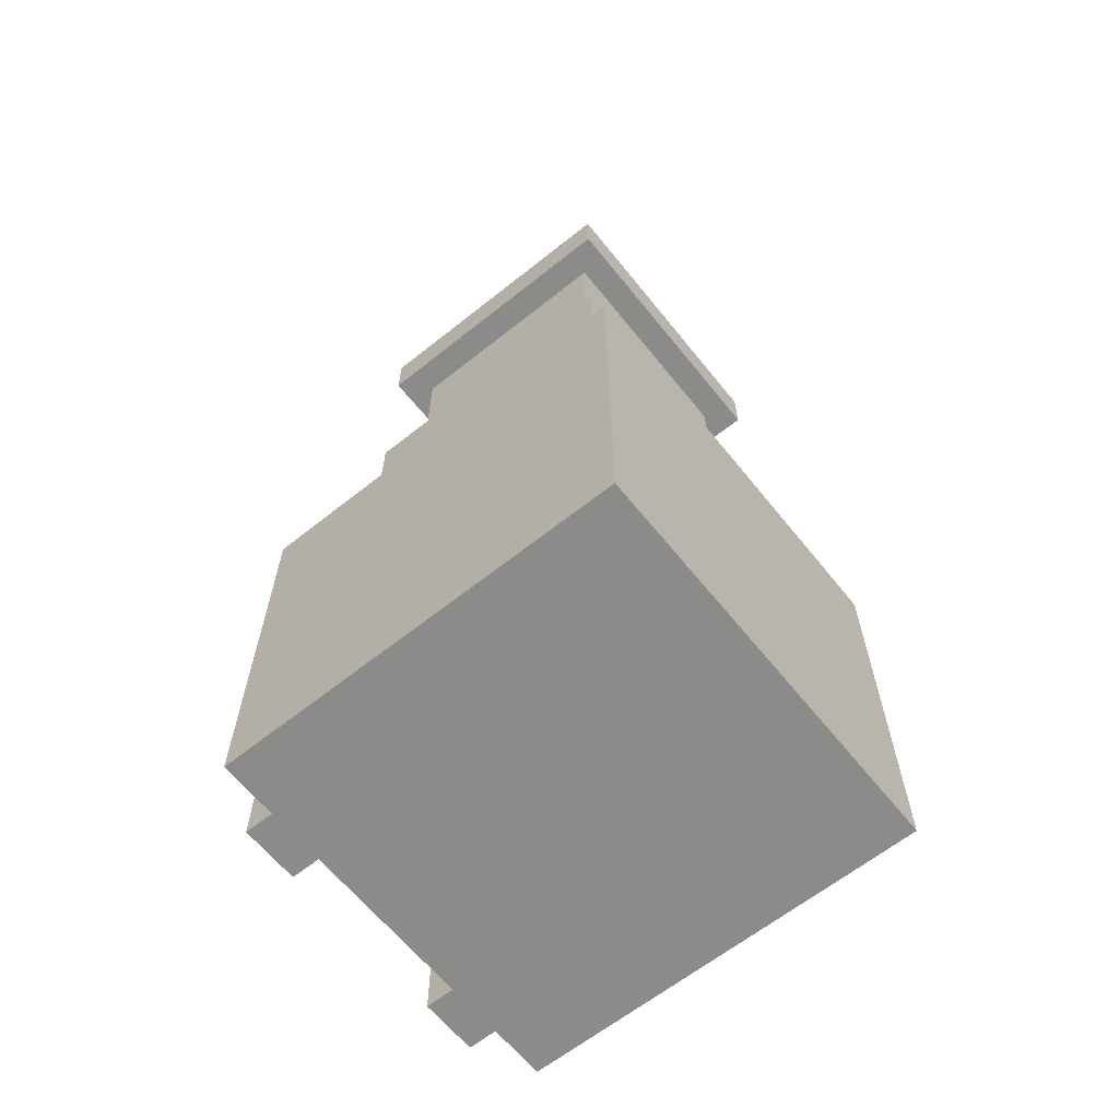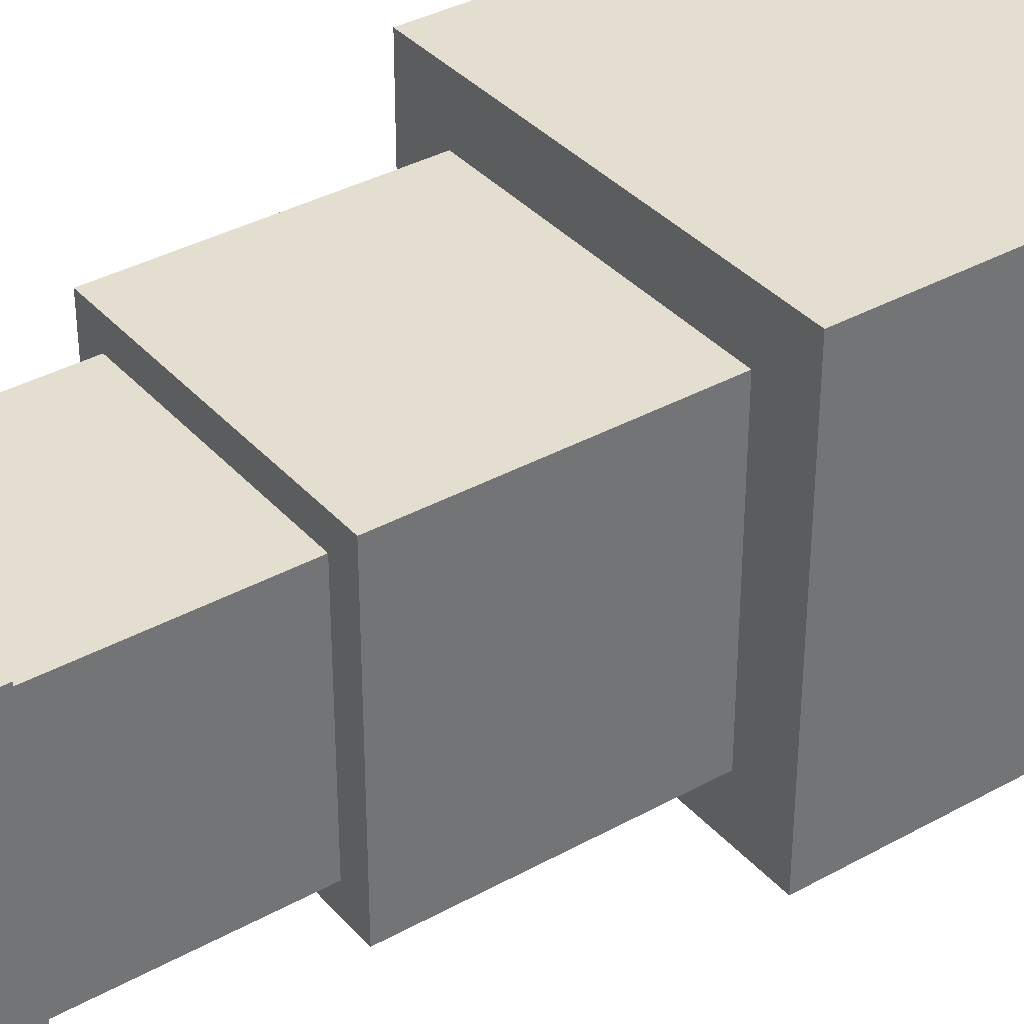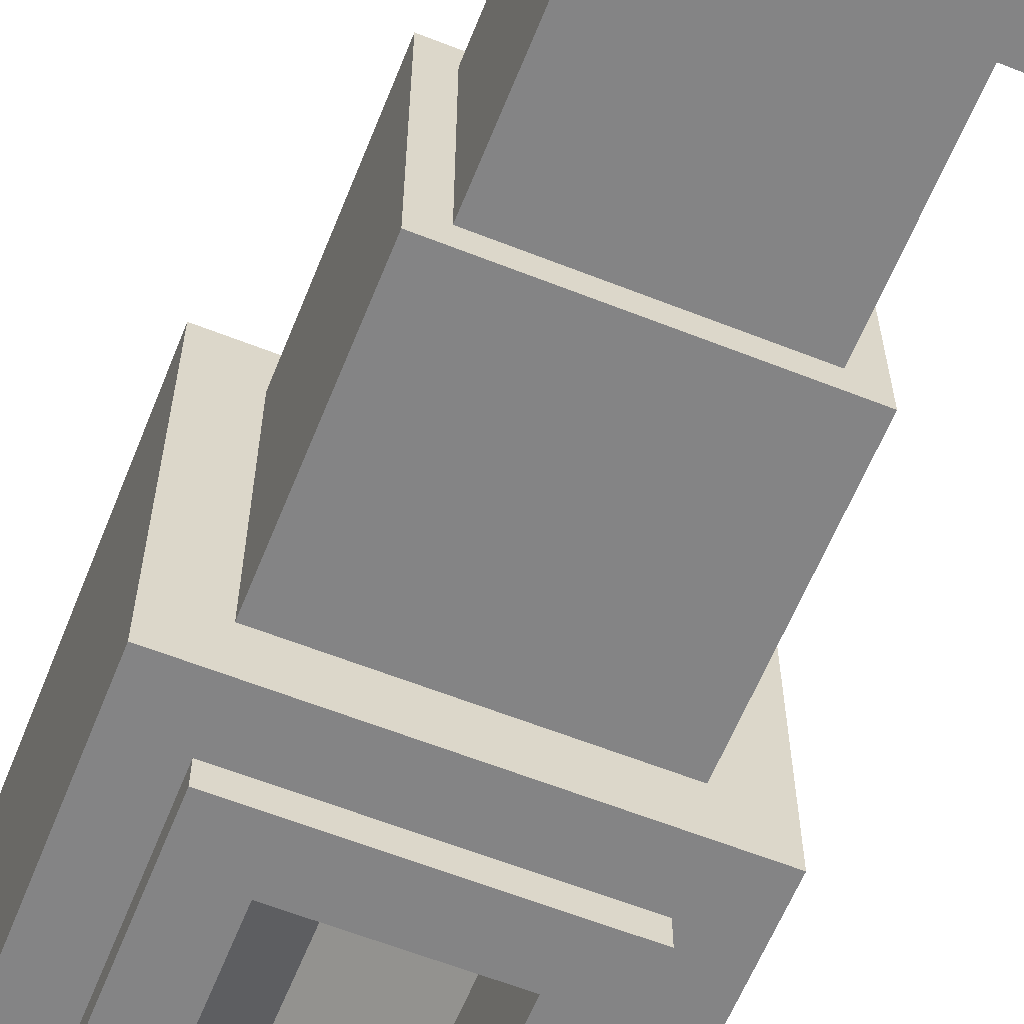
<metadata>
{"format":"obj","ext":"obj","renderer":"f3d","projection":"perspective","resolution":1024,"background":"white","views":[{"elev":-63.7,"azim":-51.2,"up":"+Y"},{"elev":36.5,"azim":-125.8,"up":"+Z"},{"elev":-61.5,"azim":158.1,"up":"+Z"}]}
</metadata>
<code>
g Furnace_Mesh
v 0.4375 -0.5 -0.4375
v 0.4375 0.375 -0.4375
v 0.4375 -0.5 0.4375
v 0.4375 0.375 0.4375
v -0.4375 -0.5 -0.4375
v -0.4375 0.375 -0.4375
v -0.4375 -0.5 0.4375
v -0.4375 0.375 0.4375
v -0.1875 -0.5 0.4375
v -0.1875 0.375 0.4375
v -0.1875 -0.5 -0.4375
v -0.1875 0.375 -0.4375
v 0.1875 -0.5 0.4375
v 0.1875 0.375 -0.4375
v 0.1875 0.375 0.4375
v 0.1875 -0.5 -0.4375
v 0.4375 -0.4375 -0.4375
v 0.4375 -0.4375 0.4375
v -0.4375 -0.4375 0.4375
v -0.4375 -0.4375 -0.4375
v -0.1875 -0.4375 -0.4375
v -0.1875 -0.4375 0.4375
v 0.1875 -0.4375 0.4375
v 0.1875 -0.4375 -0.4375
v 0.4375 0.125 -0.4375
v 0.4375 0.125 0.4375
v -0.4375 0.125 0.4375
v -0.4375 0.125 -0.4375
v -0.1875 0.125 -0.4375
v -0.1875 0.125 0.4375
v 0.1875 0.125 0.4375
v 0.1875 0.125 -0.4375
v -0.1875 0.125 -0.1875
v -0.1875 -0.4375 -0.1875
v 0.1875 0.125 -0.1875
v 0.1875 -0.4375 -0.1875
v -0.1875 0.125 0.1875
v -0.1875 -0.4375 0.1875
v 0.1875 0.125 0.1875
v 0.1875 -0.4375 0.1875
v -0.1875 0.3125 -0.1875
v 0.1875 0.3125 -0.1875
v -0.1875 0.3125 0.1875
v 0.1875 0.3125 0.1875
v 0.3125 0.375 -0.3125
v 0.3125 0.9375 -0.3125
v 0.3125 0.375 0.3125
v 0.3125 0.9375 0.3125
v -0.3125 0.375 -0.3125
v -0.3125 0.9375 -0.3125
v -0.3125 0.375 0.3125
v -0.3125 0.9375 0.3125
v -0.25 0.375 0.3125
v -0.25 0.9375 0.3125
v -0.25 0.375 -0.3125
v -0.25 0.9375 -0.3125
v 0.25 0.375 0.3125
v 0.25 0.9375 -0.3125
v 0.25 0.9375 0.3125
v 0.25 0.375 -0.3125
v 0.3125 0.375 -0.25
v 0.3125 0.9375 -0.25
v -0.3125 0.375 -0.25
v -0.3125 0.9375 -0.25
v -0.25 0.9375 -0.25
v -0.25 0.375 -0.25
v 0.25 0.375 -0.25
v 0.25 0.9375 -0.25
v 0.3125 0.9375 0.25
v -0.3125 0.375 0.25
v 0.3125 0.375 0.25
v -0.3125 0.9375 0.25
v -0.25 0.9375 0.25
v -0.25 0.375 0.25
v 0.25 0.375 0.25
v 0.25 0.9375 0.25
v 0.1875 1.5 -0.1875
v 0.1875 1.438 -0.1875
v 0.1875 1.438 -0.3125
v 0.1875 1.5 -0.3125
v -0.3125 1.438 -0.3125
v -0.3125 1.5 -0.3125
v -0.1875 1.5 -0.3125
v -0.1875 1.438 -0.3125
v -0.1875 1.438 -0.1875
v -0.1875 1.5 -0.1875
v -0.3125 1.5 -0.1875
v -0.3125 1.438 -0.1875
v -0.3125 1.438 0.1875
v -0.3125 1.5 0.1875
v -0.3125 1.438 0.3125
v -0.3125 1.5 0.3125
v -0.1875 1.5 0.3125
v -0.1875 1.438 0.3125
v -0.1875 1.5 0.1875
v -0.1875 1.438 0.1875
v 0.25 1.438 -0.3125
v 0.25 1.438 -0.1875
v 0.1875 1.5 0.1875
v 0.1875 1.438 0.1875
v -0.25 1.375 -0.3125
v 0.25 1.375 -0.3125
v 0 1.375 -0.3125
v -0.3125 1.438 -0.3125
v 0 1.438 -0.3125
v 0.25 1.438 -0.3125
v -0.25 1.438 -0.3125
v -0.3125 1.375 -0.3125
v 0.3125 1.438 -0.3125
v 0.3125 1.375 -0.3125
v 0.25 1.375 0.3125
v -0.25 1.375 0.3125
v 0 1.375 0.3125
v 0 1.438 0.3125
v -0.25 1.438 0.3125
v 0.25 1.438 0.3125
v -0.3125 1.438 0.3125
v -0.3125 1.375 0.3125
v 0.3125 1.438 0.3125
v 0.3125 1.375 0.3125
v 0.3125 1.375 -0.25
v 0.3125 1.375 0.25
v 0.3125 1.375 0
v 0.3125 1.438 0
v -0.1875 -0.5 -0.5
v -0.221 0.125 -0.221
v -0.1875 -0.5 -0.4375
v 0.221 0.125 0.221
v -0.3125 -0.5 -0.5
v -0.3125 0.25 -0.5
v -0.3125 -0.5 -0.4375
v -0.3125 0.25 -0.4375
v -0.1875 0.125 -0.5
v -0.221 -0.5 -0.221
v -0.3125 0.125 -0.4375
v -0.3125 0.125 -0.5
v 0.3125 -0.5 -0.5
v 0.3125 0.25 -0.5
v 0.3125 -0.5 -0.4375
v 0.3125 0.25 -0.4375
v 0.1875 -0.5 -0.5
v 0.1875 0.25 -0.5
v 0.1875 -0.5 -0.4375
v 0.1875 0.25 -0.4375
v 0.3125 0.125 -0.5
v 0.3125 0.125 -0.4375
v 0.1875 0.125 -0.4375
v 0.1875 0.125 -0.5
v -0.1875 0.25 -0.5
v -0.1875 0.25 -0.4375
v -0.1875 0.125 -0.4375
v 0.221 -0.5 0.221
v 0.4375 -0.5 0
v 0.4375 0.375 0
v -0.4375 -0.5 0
v -0.4375 0.375 0
v -0.1875 0.375 0
v -0.1875 -0.5 0
v 0.1875 -0.5 0
v 0.1875 0.375 0
v -0.4375 -0.4375 0
v 0.4375 -0.4375 0
v -0.4375 0.125 0
v 0.4375 0.125 0
v 0.3125 -0.1875 -0.4375
v 0.1875 -0.1875 -0.4375
v 0.1875 -0.1875 -0.5
v 0.3125 -0.1875 -0.5
v -0.3125 -0.1875 -0.4375
v -0.3125 -0.1875 -0.5
v -0.1875 -0.1875 -0.5
v -0.1875 -0.1875 -0.4375
v 0.3125 0.625 -0.3125
v 0.3125 0.625 0.3125
v -0.3125 0.625 0.3125
v -0.3125 0.625 -0.3125
v -0.25 0.625 -0.3125
v -0.25 0.625 0.3125
v 0.25 0.625 0.3125
v 0.25 0.625 -0.3125
v -0.3125 0.625 -0.25
v 0.3125 0.625 -0.25
v -0.3125 0.625 0.25
v 0.3125 0.625 0.25
v -0.25 1.125 -0.25
v 0.25 1.125 -0.25
v 0.25 1.125 0.25
v -0.25 1.125 0.25
v 0 0.9375 0.3125
v 0 0.375 -0.3125
v 0 0.375 0.3125
v 0 0.9375 -0.3125
v 0 0.9375 -0.25
v 0 0.375 -0.25
v 0 0.375 0.25
v 0 0.9375 0.25
v 0.3125 1.438 0.25
v 0.3125 1.438 -0.25
v -0.3125 1.375 -0.25
v -0.3125 1.375 0.25
v -0.3125 1.375 0
v -0.3125 1.438 0
v -0.3125 1.438 0.25
v -0.25 1.438 -0.25
v 0.25 1.438 -0.25
v 0.25 1.438 0.25
v -0.25 1.438 0.25
v 0 1.438 0.25
v 0 0.625 -0.3125
v 0 0.625 0.3125
v 0 1.125 0.25
v 0 1.125 -0.25
v 0.3125 0.375 0
v -0.3125 0.9375 0
v -0.25 0.9375 0
v -0.25 0.375 0
v 0.25 0.375 0
v 0.25 0.9375 0
v 0.3125 0.9375 0
v -0.3125 0.375 0
v 0 1.438 -0.25
v 0.25 1.438 0
v -0.25 1.438 0
v 0 1.438 0
v -0.3125 1.438 -0.25
v -0.25 1.375 0
v 0.25 1.375 0
v 0 1.375 -0.25
v 0 1.375 0.25
v -0.25 1.375 0.25
v 0.25 1.375 0.25
v 0.25 1.375 -0.25
v 0.3125 0.625 0
v -0.3125 0.625 0
v 0.25 1.125 0
v -0.25 1.125 0
v -0.25 1.375 -0.25
v 0 0.375 0
v 0.3125 1.5 -0.1875
v 0.3125 1.438 -0.1875
v 0.3125 1.438 -0.3125
v 0.3125 1.5 -0.3125
v 0.25 1.5 -0.3125
v 0.25 1.5 -0.1875
v 0.3125 1.5 0.1875
v 0.3125 1.438 0.1875
v 0.1875 1.5 0.3125
v 0.1875 1.438 0.3125
v 0.3125 1.5 0.3125
v 0.3125 1.438 0.3125
v 0.25 1.5 0.3125
v 0.25 1.438 0.3125
v 0.25 1.5 0.1875
v 0.25 1.438 0.1875
v -0.3125 1.438 0.25
v 0.25 1.5 0.25
v 0.25 1.438 0.25
v -0.1875 1.5 0.25
v -0.3125 1.5 0.25
v -0.1875 1.438 0.25
v 0.3125 1.5 0.25
v 0.3125 1.438 0.25
v 0.1875 1.438 0.25
v 0.1875 1.5 0.25
v -0.25 1.5 0.1875
v -0.25 1.5 -0.3125
v -0.25 1.438 -0.3125
v -0.25 1.438 0.1875
v -0.25 1.438 -0.1875
v -0.25 1.438 0.3125
v -0.25 1.5 -0.1875
v -0.25 1.5 0.3125
v -0.25 1.438 0.25
v -0.25 1.5 0.25
v -0.3125 1.438 -0.25
v 0.3125 1.5 -0.25
v 0.3125 1.438 -0.25
v 0.1875 1.438 -0.25
v -0.3125 1.5 -0.25
v 0.1875 1.5 -0.25
v -0.1875 1.5 -0.25
v -0.1875 1.438 -0.25
v 0.25 1.438 -0.25
v 0.25 1.5 -0.25
v -0.25 1.5 -0.25
v -0.25 1.438 -0.25
v 0.25 -0.5 -0.4375
v 0.25 0.25 -0.4375
v 0.25 -0.5 -0.5
v 0.25 0.25 -0.5
v 0.25 0.125 -0.5
v 0.25 0.125 -0.4375
v 0.25 -0.1875 -0.4375
v 0.25 -0.1875 -0.5
v -0.25 -0.5 -0.4375
v -0.25 -0.5 -0.5
v -0.25 0.125 -0.5
v -0.25 0.25 -0.4375
v -0.25 0.25 -0.5
v -0.25 0.125 -0.4375
v -0.25 -0.1875 -0.4375
v -0.25 -0.1875 -0.5
v -0.3125 0.1875 -0.4375
v -0.3125 0.1875 -0.5
v 0.3125 0.1875 -0.5
v 0.3125 0.1875 -0.4375
v 0.1875 0.1875 -0.4375
v 0.1875 0.1875 -0.5
v -0.1875 0.1875 -0.4375
v -0.1875 0.1875 -0.5
v 0.25 0.1875 -0.5
v 0.25 0.1875 -0.4375
v -0.25 0.1875 -0.5
v -0.25 0.1875 -0.4375
v 0.221 0.125 -0.221
v -0.221 0.125 0.221
v 0.221 -0.5 -0.221
v -0.221 -0.5 0.221
g Furnace_UV_base_node
f 154 26 164
f 10 27 30
f 156 28 163
f 14 25 32
f 155 11 158
f 154 14 160
f 157 6 156
f 158 16 159
f 6 29 28
f 15 30 31
f 4 31 26
f 159 1 153
f 160 12 157
f 12 32 29
f 18 13 3
f 23 9 13
f 20 11 5
f 24 1 16
f 161 5 155
f 22 7 9
f 162 3 153
f 26 23 18
f 31 22 23
f 28 21 20
f 32 17 24
f 163 20 161
f 30 19 22
f 164 18 162
f 69 174 184
f 54 175 178
f 64 176 181
f 58 173 180
f 63 55 66
f 62 58 68
f 65 50 64
f 66 190 194
f 50 177 176
f 189 178 210
f 48 179 174
f 67 45 61
f 68 192 193
f 192 180 209
f 83 79 84
f 217 61 213
f 216 194 238
f 215 64 214
f 219 68 218
f 220 66 216
f 214 181 234
f 46 182 173
f 52 183 175
f 51 74 53
f 48 76 59
f 54 72 52
f 53 195 191
f 57 71 47
f 59 196 189
f 219 184 233
f 259 89 255
f 96 86 95
f 84 278 282
f 89 269 268
f 204 104 225
f 86 280 281
f 200 202 201
f 205 105 221
f 101 104 107
f 275 267 286
f 281 266 285
f 199 101 237
f 113 115 112
f 115 118 112
f 103 106 102
f 265 259 274
f 223 203 207
f 226 199 237
f 121 124 123
f 206 119 197
f 122 111 231
f 267 82 266
f 237 103 228
f 204 202 223
f 208 116 206
f 221 107 204
f 85 77 86
f 201 225 199
f 111 114 113
f 95 271 265
f 106 110 102
f 198 106 205
f 229 112 230
f 227 122 231
f 188 226 236
f 212 232 186
f 186 227 235
f 187 229 211
f 185 228 212
f 270 255 273
f 206 124 222
f 230 118 200
f 197 120 122
f 231 113 229
f 228 102 232
f 298 303 314
f 132 304 303
f 299 310 313
f 131 296 295
f 150 299 298
f 297 171 302
f 135 170 169
f 300 169 301
f 133 172 171
f 138 306 305
f 288 307 312
f 144 309 307
f 290 305 311
f 143 289 287
f 140 290 288
f 291 168 294
f 147 167 166
f 292 166 293
f 145 165 168
f 25 162 17
f 142 150 144
f 147 133 148
f 148 310 308
f 27 161 19
f 17 153 1
f 19 155 7
f 15 157 10
f 13 153 3
f 9 159 13
f 10 156 8
f 4 160 15
f 7 158 9
f 8 163 27
f 2 164 25
f 168 139 137
f 293 143 287
f 166 141 143
f 294 137 289
f 171 127 125
f 301 131 295
f 169 129 131
f 302 125 296
f 233 71 213
f 175 70 51
f 173 61 45
f 234 63 220
f 209 60 190
f 174 57 47
f 210 53 191
f 176 55 49
f 180 45 60
f 181 49 63
f 178 51 53
f 184 47 71
f 68 235 218
f 73 236 215
f 76 211 196
f 65 212 193
f 193 186 68
f 196 188 73
f 179 191 57
f 177 190 55
f 232 110 121
f 236 237 185
f 235 231 187
f 277 242 276
f 200 117 203
f 123 197 122
f 225 108 199
f 264 95 258
f 230 201 226
f 257 248 263
f 78 99 77
f 189 73 54
f 191 75 57
f 238 67 217
f 260 100 263
f 56 209 177
f 193 56 65
f 59 210 179
f 194 60 67
f 195 217 75
f 95 100 96
f 215 185 65
f 218 187 76
f 183 220 70
f 182 213 61
f 247 94 248
f 211 230 188
f 232 123 227
f 101 105 103
f 203 115 207
f 272 91 270
f 111 119 116
f 222 198 205
f 207 114 208
f 279 81 275
f 121 109 198
f 90 88 89
f 244 276 284
f 62 233 182
f 72 234 183
f 70 216 74
f 69 218 76
f 73 214 72
f 74 238 195
f 75 213 71
f 97 277 283
f 243 241 97
f 261 250 262
f 240 254 98
f 77 253 244
f 239 246 240
f 252 249 251
f 264 251 256
f 256 249 261
f 262 252 257
f 248 251 247
f 244 245 239
f 98 100 78
f 80 97 79
f 79 283 278
f 77 284 280
f 246 257 254
f 253 261 245
f 99 256 253
f 245 262 246
f 94 263 248
f 254 263 100
f 247 258 93
f 273 89 268
f 274 92 272
f 92 255 91
f 258 272 93
f 260 268 96
f 93 270 94
f 94 273 260
f 265 87 90
f 84 266 83
f 95 274 258
f 285 82 279
f 286 84 282
f 268 85 96
f 269 282 85
f 271 279 87
f 280 243 80
f 278 98 78
f 283 240 98
f 284 242 243
f 87 275 88
f 240 276 239
f 86 285 271
f 88 286 269
f 281 80 83
f 282 78 85
f 167 289 141
f 165 287 139
f 146 293 165
f 148 294 167
f 288 142 144
f 287 137 139
f 142 311 308
f 140 312 306
f 170 296 129
f 172 295 127
f 151 301 172
f 136 302 170
f 298 130 132
f 295 125 127
f 130 313 304
f 150 314 309
f 309 300 151
f 304 297 136
f 306 292 146
f 308 291 148
f 308 149 142
f 311 145 291
f 307 151 147
f 312 147 292
f 305 146 145
f 313 133 297
f 303 136 135
f 314 135 300
f 154 4 26
f 10 8 27
f 156 6 28
f 14 2 25
f 155 5 11
f 154 2 14
f 157 12 6
f 158 11 16
f 6 12 29
f 15 10 30
f 4 15 31
f 159 16 1
f 160 14 12
f 12 14 32
f 18 23 13
f 23 22 9
f 20 21 11
f 24 17 1
f 161 20 5
f 22 19 7
f 162 18 3
f 26 31 23
f 31 30 22
f 28 29 21
f 32 25 17
f 163 28 20
f 30 27 19
f 164 26 18
f 69 48 174
f 54 52 175
f 64 50 176
f 58 46 173
f 63 49 55
f 62 46 58
f 65 56 50
f 66 55 190
f 50 56 177
f 189 54 178
f 48 59 179
f 67 60 45
f 68 58 192
f 192 58 180
f 83 80 79
f 217 67 61
f 216 66 194
f 215 65 64
f 219 62 68
f 220 63 66
f 214 64 181
f 46 62 182
f 52 72 183
f 51 70 74
f 48 69 76
f 54 73 72
f 53 74 195
f 57 75 71
f 59 76 196
f 219 69 184
f 259 90 89
f 96 85 86
f 84 79 278
f 89 88 269
f 204 107 104
f 86 77 280
f 200 203 202
f 205 106 105
f 101 108 104
f 275 81 267
f 281 83 266
f 199 108 101
f 113 114 115
f 115 117 118
f 103 105 106
f 265 90 259
f 223 202 203
f 226 201 199
f 121 198 124
f 206 116 119
f 122 120 111
f 267 81 82
f 237 101 103
f 204 225 202
f 208 114 116
f 221 105 107
f 85 78 77
f 201 202 225
f 111 116 114
f 95 86 271
f 106 109 110
f 198 109 106
f 229 113 112
f 227 123 122
f 188 230 226
f 212 228 232
f 186 232 227
f 187 231 229
f 185 237 228
f 270 91 255
f 206 197 124
f 230 112 118
f 197 119 120
f 231 111 113
f 228 103 102
f 298 132 303
f 132 130 304
f 299 149 310
f 131 129 296
f 150 149 299
f 297 133 171
f 135 136 170
f 300 135 169
f 133 151 172
f 138 140 306
f 288 144 307
f 144 150 309
f 290 138 305
f 143 141 289
f 140 138 290
f 291 145 168
f 147 148 167
f 292 147 166
f 145 146 165
f 25 164 162
f 142 149 150
f 147 151 133
f 148 133 310
f 27 163 161
f 17 162 153
f 19 161 155
f 15 160 157
f 13 159 153
f 9 158 159
f 10 157 156
f 4 154 160
f 7 155 158
f 8 156 163
f 2 154 164
f 168 165 139
f 293 166 143
f 166 167 141
f 294 168 137
f 171 172 127
f 301 169 131
f 169 170 129
f 302 171 125
f 233 184 71
f 175 183 70
f 173 182 61
f 234 181 63
f 209 180 60
f 174 179 57
f 210 178 53
f 176 177 55
f 180 173 45
f 181 176 49
f 178 175 51
f 184 174 47
f 68 186 235
f 73 188 236
f 76 187 211
f 65 185 212
f 193 212 186
f 196 211 188
f 179 210 191
f 177 209 190
f 232 102 110
f 236 226 237
f 235 227 231
f 277 241 242
f 200 118 117
f 123 124 197
f 225 104 108
f 264 99 95
f 230 200 201
f 257 252 248
f 78 100 99
f 189 196 73
f 191 195 75
f 238 194 67
f 260 96 100
f 56 192 209
f 193 192 56
f 59 189 210
f 194 190 60
f 195 238 217
f 95 99 100
f 215 236 185
f 218 235 187
f 183 234 220
f 182 233 213
f 247 93 94
f 211 229 230
f 232 121 123
f 101 107 105
f 203 117 115
f 272 92 91
f 111 120 119
f 222 124 198
f 207 115 114
f 279 82 81
f 121 110 109
f 90 87 88
f 244 239 276
f 62 219 233
f 72 214 234
f 70 220 216
f 69 219 218
f 73 215 214
f 74 216 238
f 75 217 213
f 97 241 277
f 243 242 241
f 261 249 250
f 240 246 254
f 77 99 253
f 239 245 246
f 252 250 249
f 264 247 251
f 256 251 249
f 262 250 252
f 248 252 251
f 244 253 245
f 98 254 100
f 80 243 97
f 79 97 283
f 77 244 284
f 246 262 257
f 253 256 261
f 99 264 256
f 245 261 262
f 94 260 263
f 254 257 263
f 247 264 258
f 273 255 89
f 274 259 92
f 92 259 255
f 258 274 272
f 260 273 268
f 93 272 270
f 94 270 273
f 265 271 87
f 84 267 266
f 95 265 274
f 285 266 82
f 286 267 84
f 268 269 85
f 269 286 282
f 271 285 279
f 280 284 243
f 278 283 98
f 283 277 240
f 284 276 242
f 87 279 275
f 240 277 276
f 86 281 285
f 88 275 286
f 281 280 80
f 282 278 78
f 167 294 289
f 165 293 287
f 146 292 293
f 148 291 294
f 288 290 142
f 287 289 137
f 142 290 311
f 140 288 312
f 170 302 296
f 172 301 295
f 151 300 301
f 136 297 302
f 298 299 130
f 295 296 125
f 130 299 313
f 150 298 314
f 309 314 300
f 304 313 297
f 306 312 292
f 308 311 291
f 308 310 149
f 311 305 145
f 307 309 151
f 312 307 147
f 305 306 146
f 313 310 133
f 303 304 136
f 314 303 135
g Furnace_UV_steel
f 21 16 11
f 21 36 24
f 34 40 36
f 29 34 21
f 32 33 29
f 24 35 32
f 37 40 38
f 33 38 34
f 37 44 39
f 36 39 35
f 35 41 33
f 33 43 37
f 39 42 35
f 21 24 16
f 21 34 36
f 34 38 40
f 29 33 34
f 32 35 33
f 24 36 35
f 37 39 40
f 33 37 38
f 37 43 44
f 36 40 39
f 35 42 41
f 33 41 43
f 39 44 42
g Furnace_UV_animated1
f 134 128 152
f 317 316 318
f 134 126 128
f 317 315 316
g Furnace_UV_special
f 42 43 41
f 222 221 224
f 204 224 221
f 206 224 208
f 223 208 224
f 42 44 43
f 222 205 221
f 204 223 224
f 206 222 224
f 223 207 208

</code>
